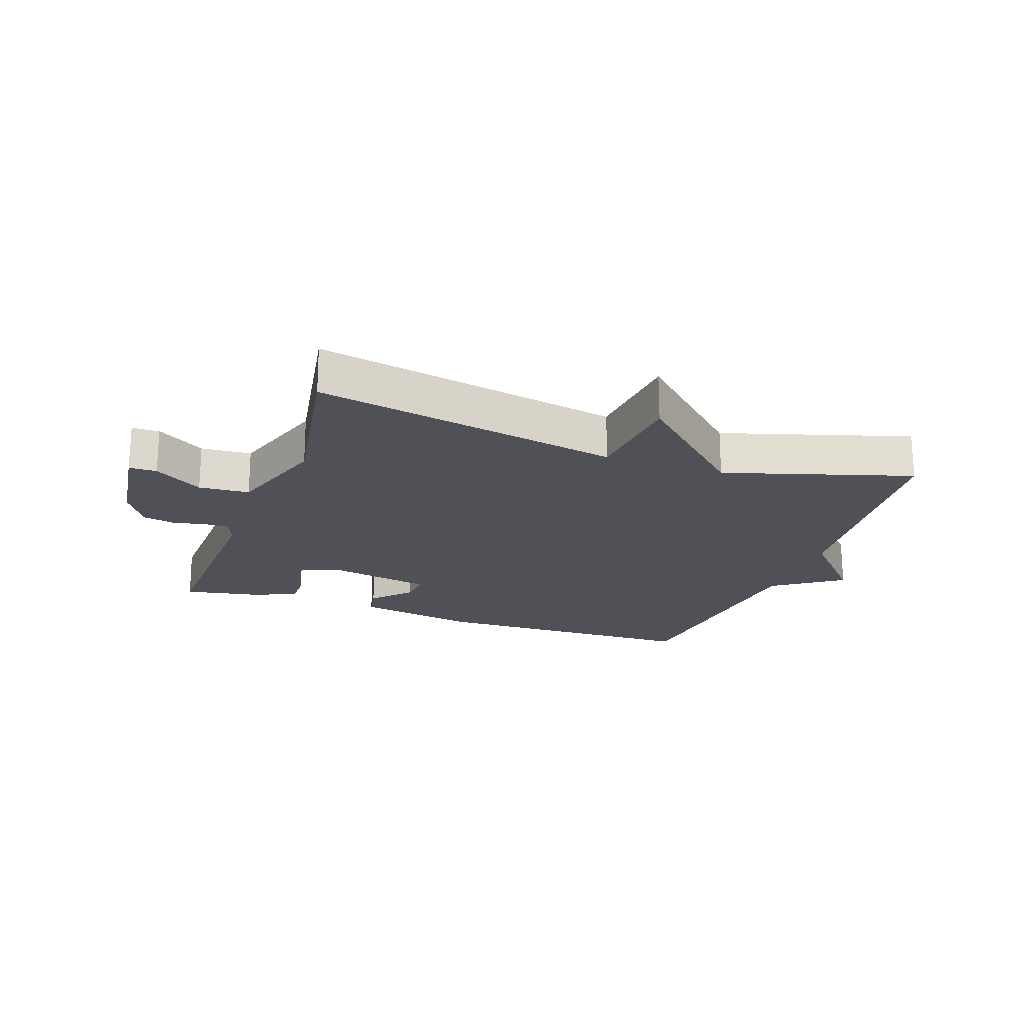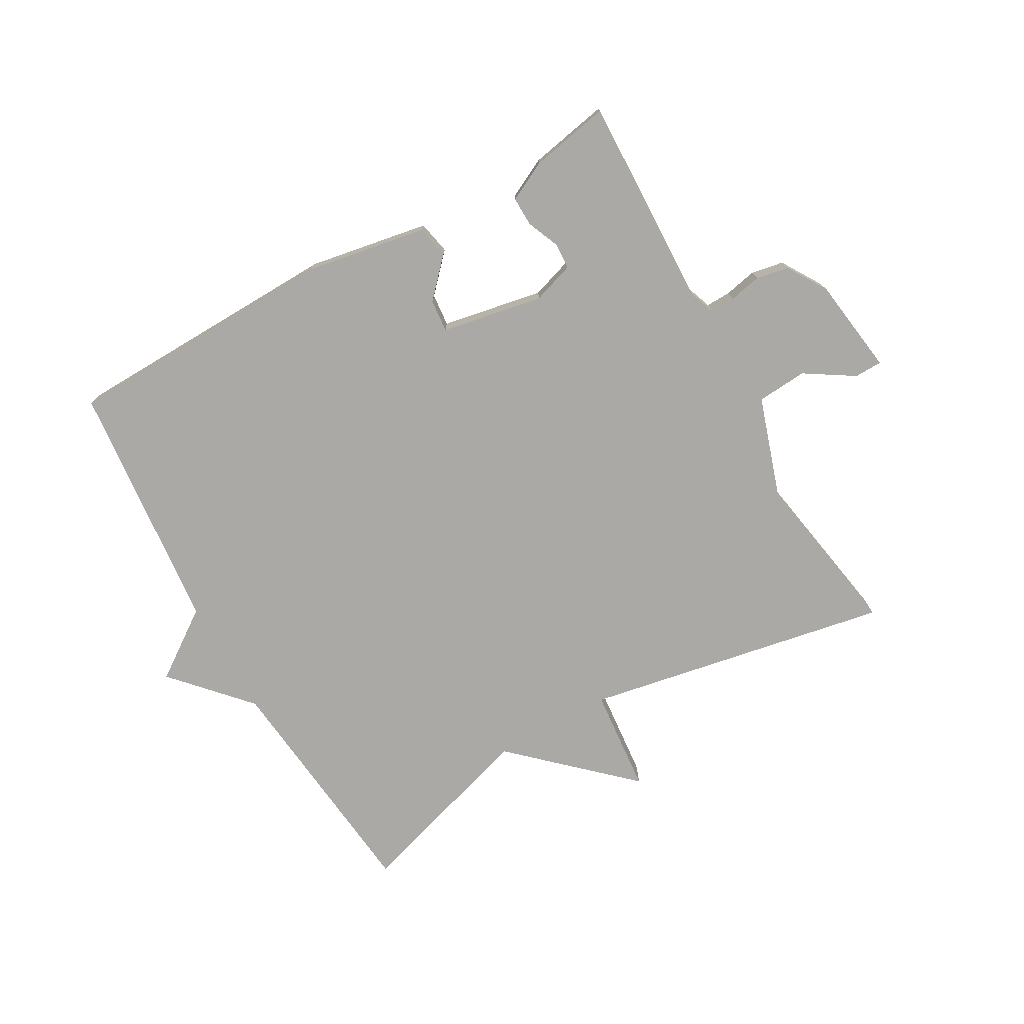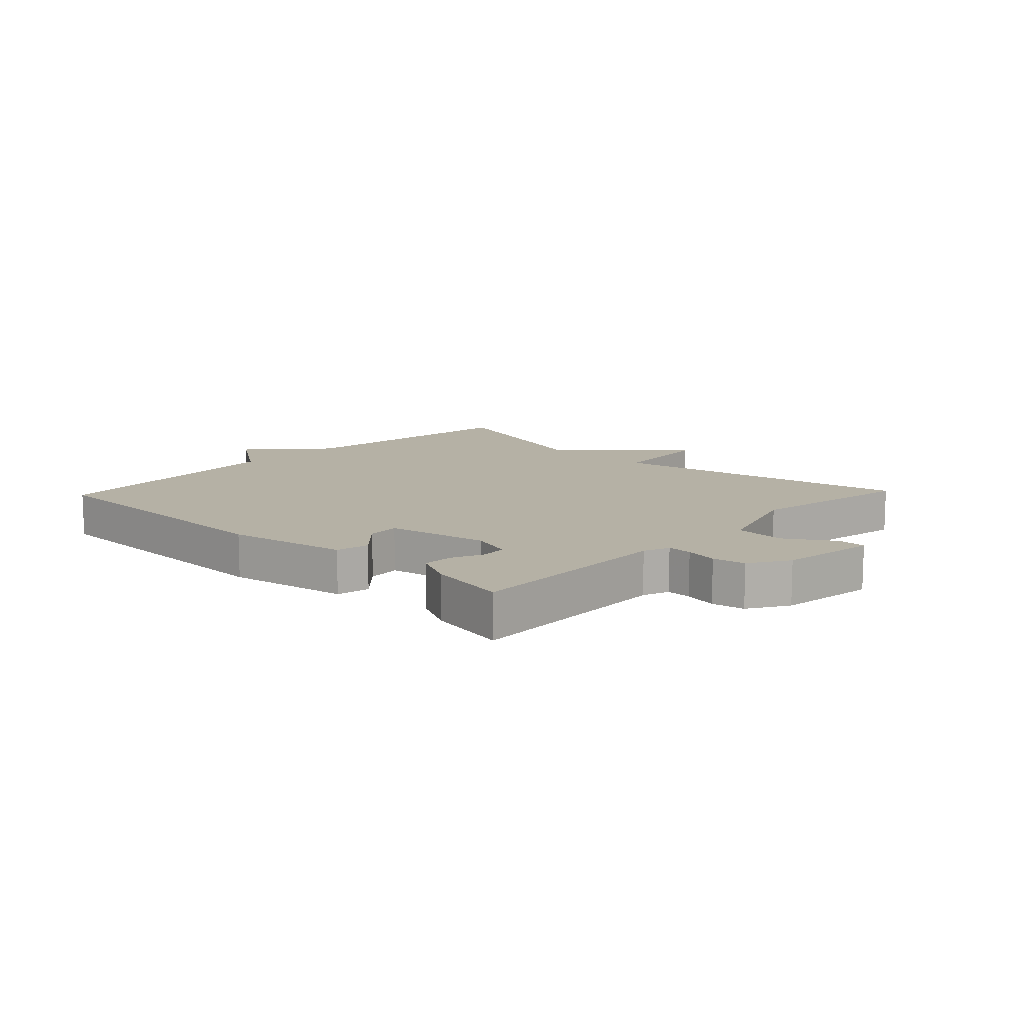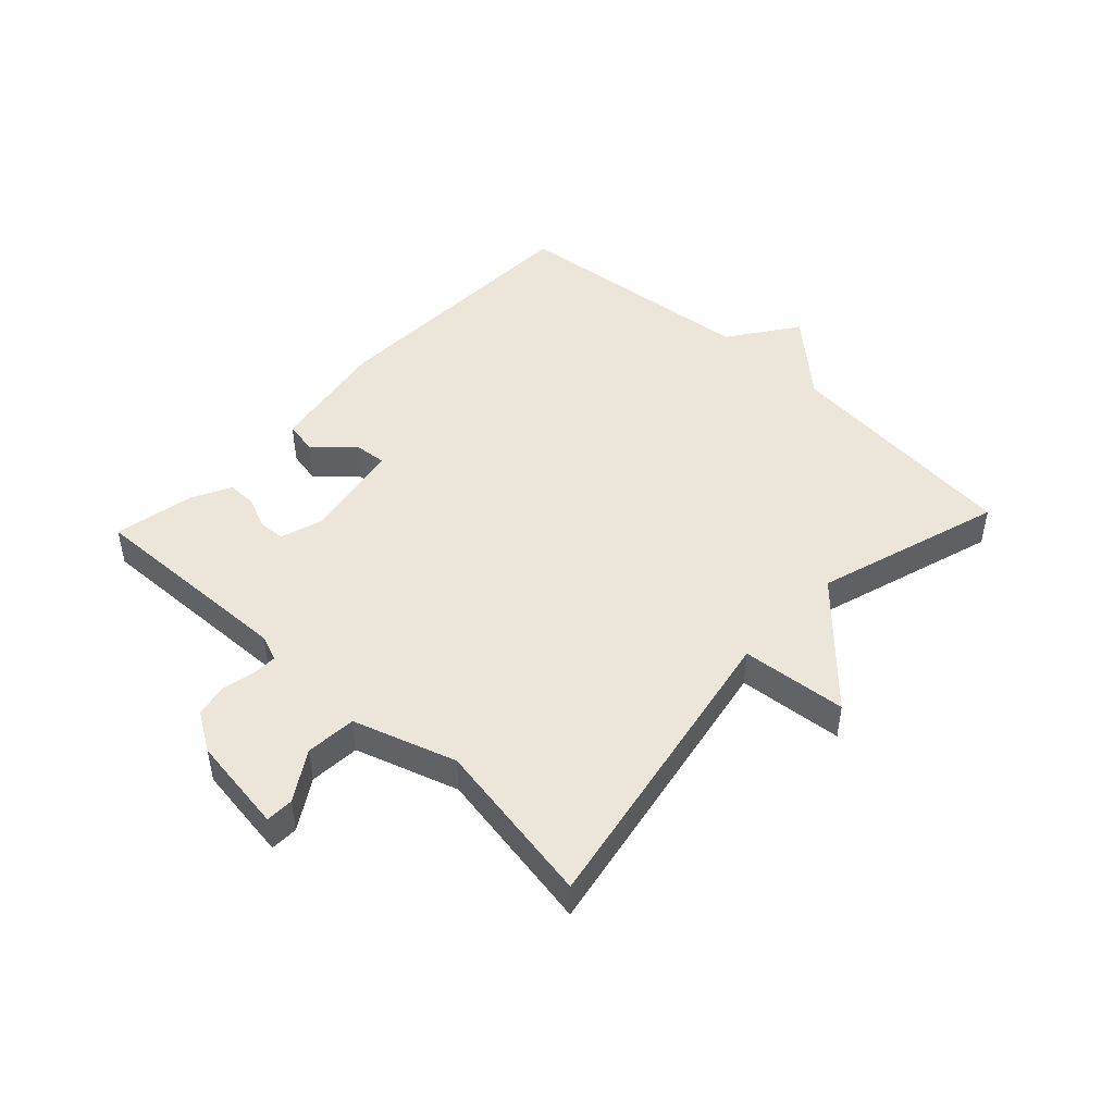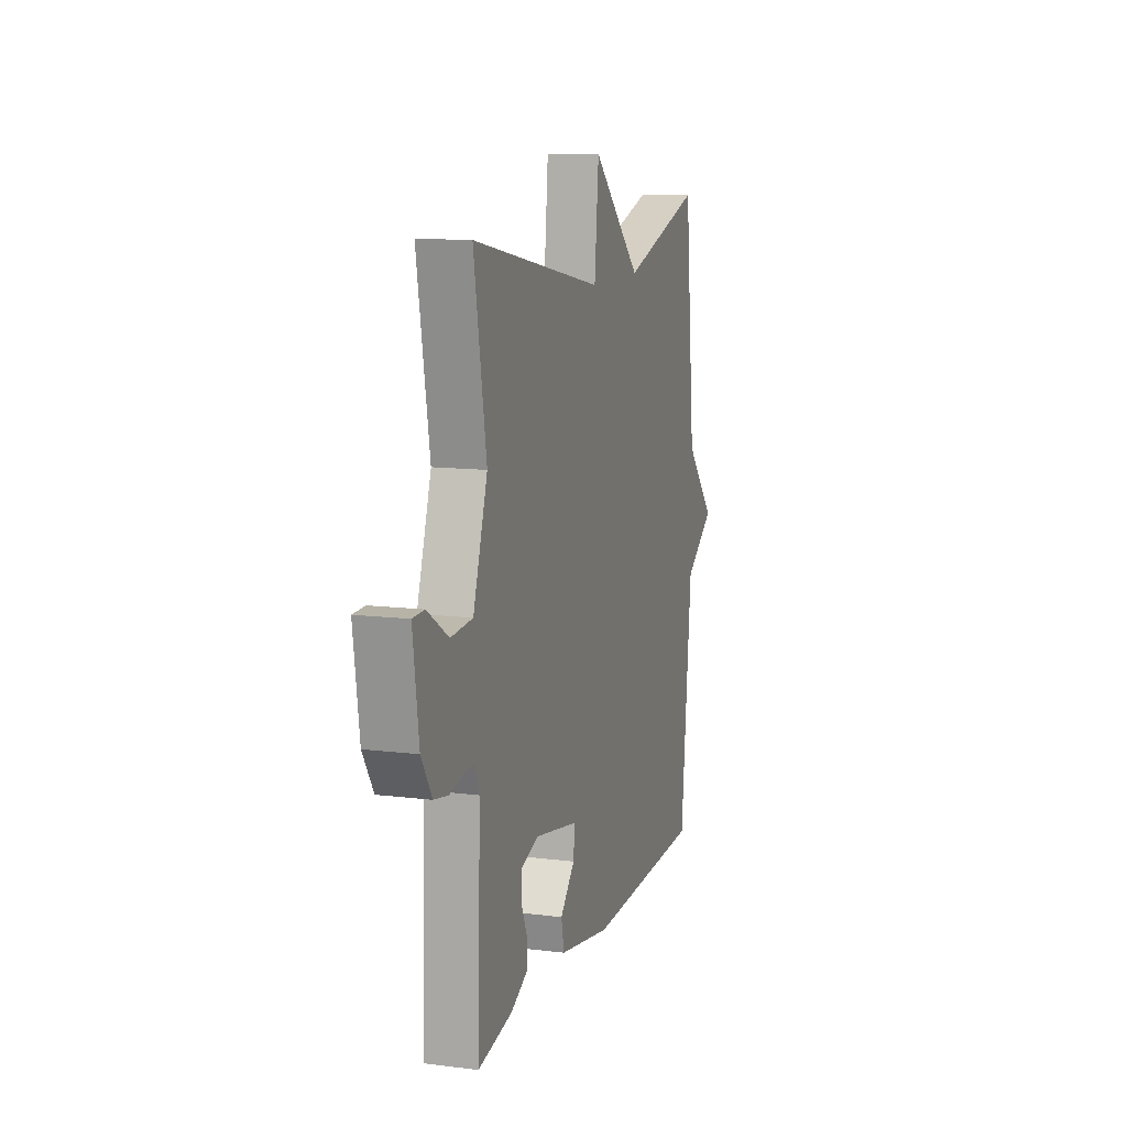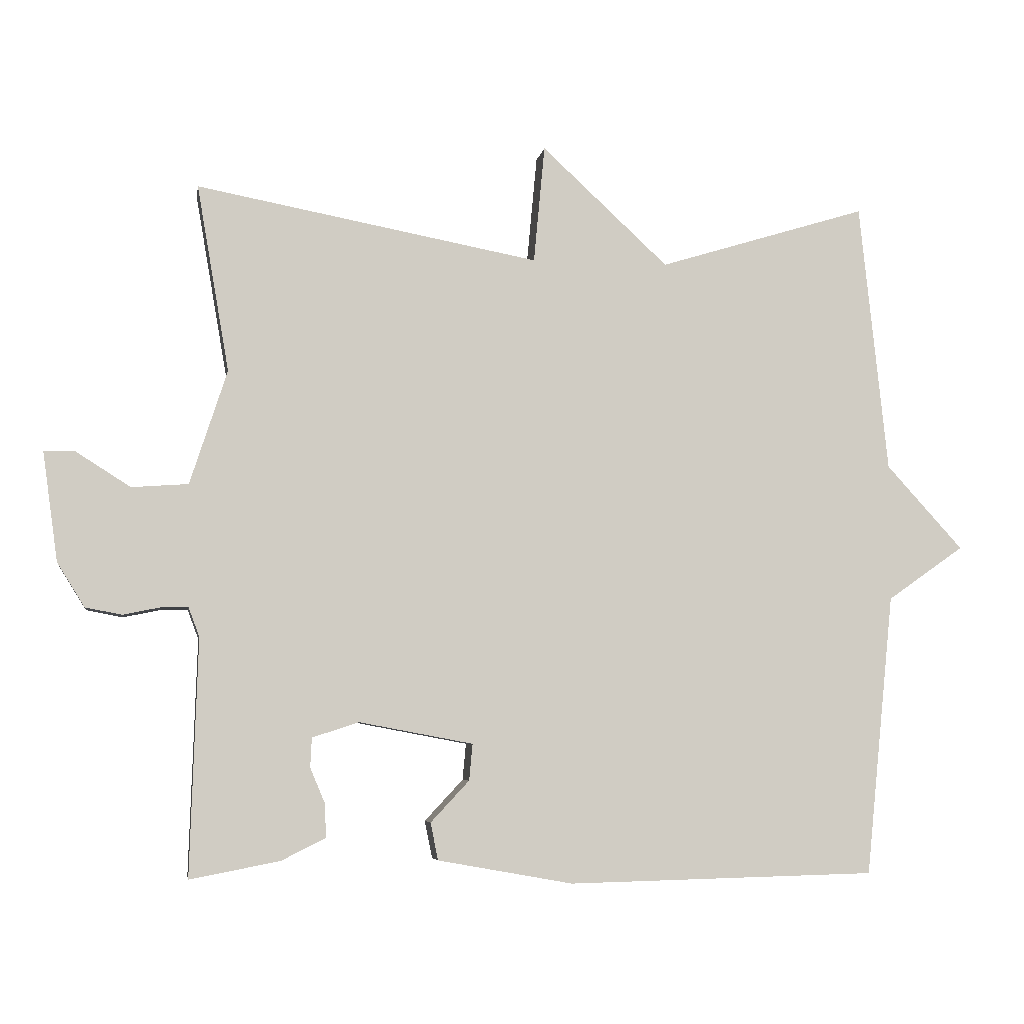
<metadata>
{"format":"obj","ext":"obj","renderer":"f3d","projection":"perspective","resolution":1024,"background":"white","views":[{"elev":-20.5,"azim":-19.6,"up":"+Y"},{"elev":-75.5,"azim":-150.5,"up":"+Y"},{"elev":11.9,"azim":-136.5,"up":"+Y"},{"elev":46.9,"azim":-46.8,"up":"+Y"},{"elev":11.4,"azim":-73.1,"up":"+Z"},{"elev":-5.7,"azim":-9.1,"up":"+Z"}]}
</metadata>
<code>
v 0.5 0.07 -0.5
v 0.052 0.07 -0.511
v -0.144 0.07 -0.476
v -0.155 0.07 -0.422
v -0.099 0.07 -0.362
v -0.094 0.07 -0.309
v -0.259 0.07 -0.278
v -0.327 0.07 -0.3
v -0.329 0.07 -0.343
v -0.307 0.07 -0.395
v -0.306 0.07 -0.443
v -0.37 0.07 -0.475
v -0.5 0.07 -0.5
v -0.489 0.07 -0.157
v -0.505 0.07 -0.114
v -0.545 0.07 -0.115
v -0.598 0.07 -0.126
v -0.651 0.07 -0.116
v -0.691 0.07 -0.052
v -0.713 0.07 0.106
v -0.668 0.07 0.107
v -0.589 0.07 0.057
v -0.507 0.07 0.063
v -0.453 0.07 0.229
v -0.5 0.07 0.5
v -0.003 0.07 0.407
v 0.013 0.07 0.578
v 0.197 0.07 0.407
v 0.5 0.07 0.5
v 0.541 0.07 0.108
v 0.652 0.07 -0.014
v 0.541 0.07 -0.092
v 0.5 0 -0.5
v 0.052 0 -0.511
v -0.144 0 -0.476
v -0.155 0 -0.422
v -0.099 0 -0.362
v -0.094 0 -0.309
v -0.259 0 -0.278
v -0.327 0 -0.3
v -0.329 0 -0.343
v -0.307 0 -0.395
v -0.306 0 -0.443
v -0.37 0 -0.475
v -0.5 0 -0.5
v -0.489 0 -0.157
v -0.505 0 -0.114
v -0.545 0 -0.115
v -0.598 0 -0.126
v -0.651 0 -0.116
v -0.691 0 -0.052
v -0.713 0 0.106
v -0.668 0 0.107
v -0.589 0 0.057
v -0.507 0 0.063
v -0.453 0 0.229
v -0.5 0 0.5
v -0.003 0 0.407
v 0.013 0 0.578
v 0.197 0 0.407
v 0.5 0 0.5
v 0.541 0 0.108
v 0.652 0 -0.014
v 0.541 0 -0.092
f 30 31 32
f 32 1 2
f 30 32 2
f 29 30 2
f 28 29 2
f 26 27 28 2
f 24 25 26 2
f 20 21 22
f 19 20 22
f 18 19 22
f 17 18 22
f 16 17 22
f 15 16 22 23
f 14 15 23 24
f 12 13 14
f 11 12 14
f 10 11 14
f 9 10 14
f 8 9 14 24
f 2 3 4 5
f 2 5 6
f 24 2 6
f 7 8 24
f 6 7 24
f 64 63 62
f 34 33 64
f 34 64 62
f 34 62 61
f 34 61 60
f 34 60 59 58
f 34 58 57 56
f 54 53 52
f 54 52 51
f 54 51 50
f 54 50 49
f 54 49 48
f 55 54 48 47
f 56 55 47 46
f 46 45 44
f 46 44 43
f 46 43 42
f 46 42 41
f 56 46 41 40
f 37 36 35 34
f 38 37 34
f 38 34 56
f 56 40 39
f 56 39 38
f 1 33 34 2
f 2 34 35 3
f 3 35 36 4
f 4 36 37 5
f 5 37 38 6
f 6 38 39 7
f 7 39 40 8
f 8 40 41 9
f 9 41 42 10
f 10 42 43 11
f 11 43 44 12
f 12 44 45 13
f 13 45 46 14
f 14 46 47 15
f 15 47 48 16
f 16 48 49 17
f 17 49 50 18
f 18 50 51 19
f 19 51 52 20
f 20 52 53 21
f 21 53 54 22
f 22 54 55 23
f 23 55 56 24
f 24 56 57 25
f 25 57 58 26
f 26 58 59 27
f 27 59 60 28
f 28 60 61 29
f 29 61 62 30
f 30 62 63 31
f 31 63 64 32
f 32 64 33 1

</code>
